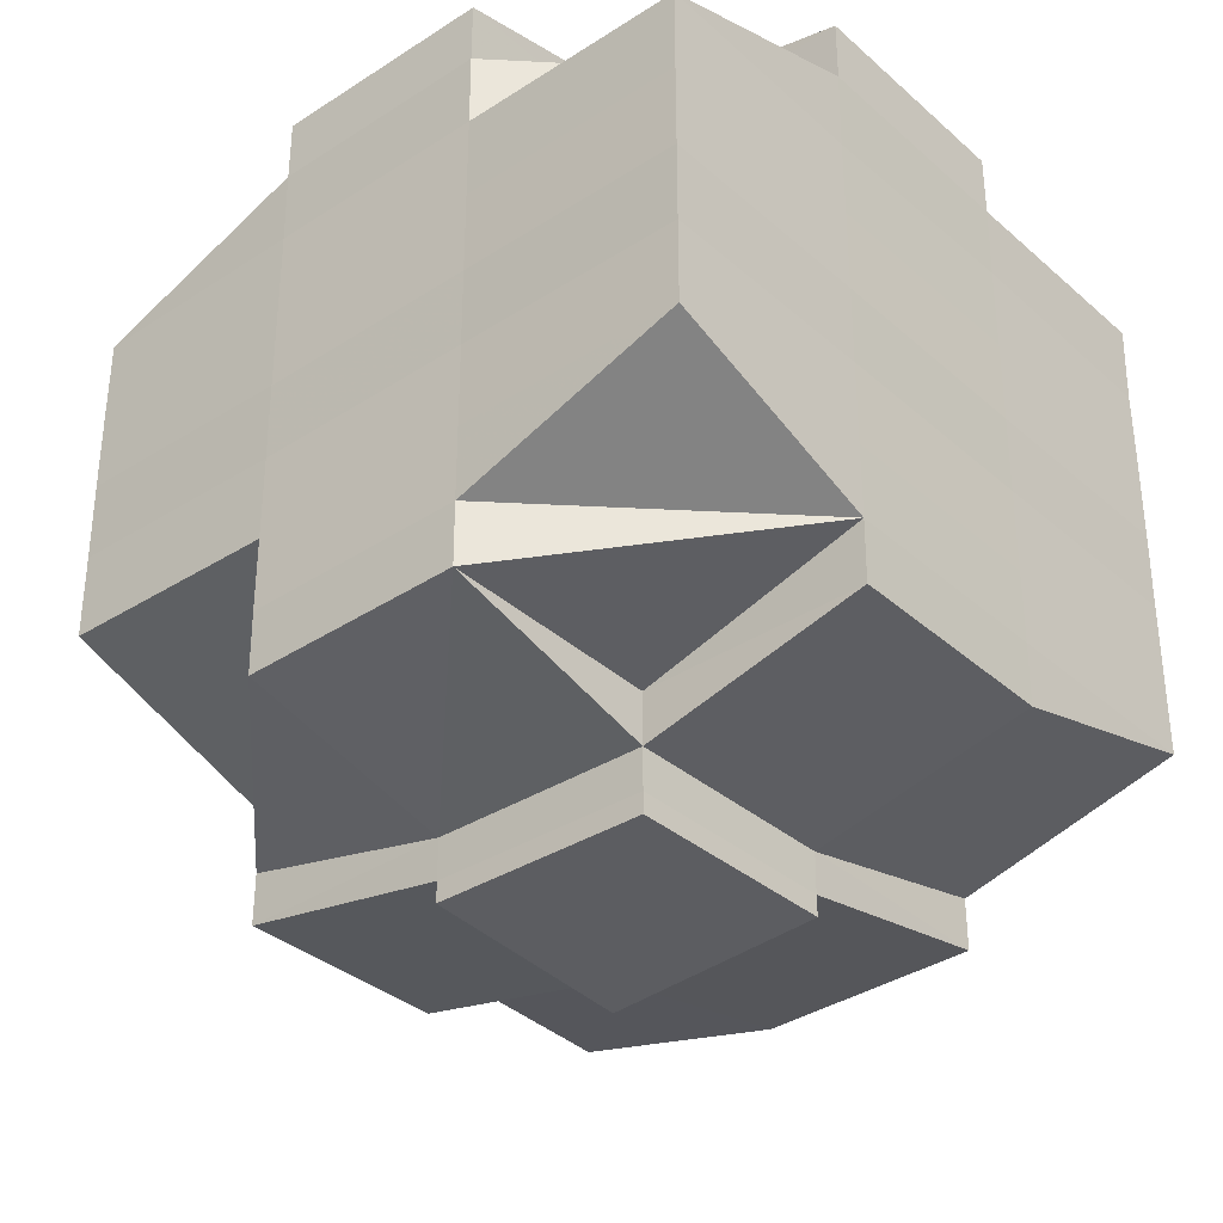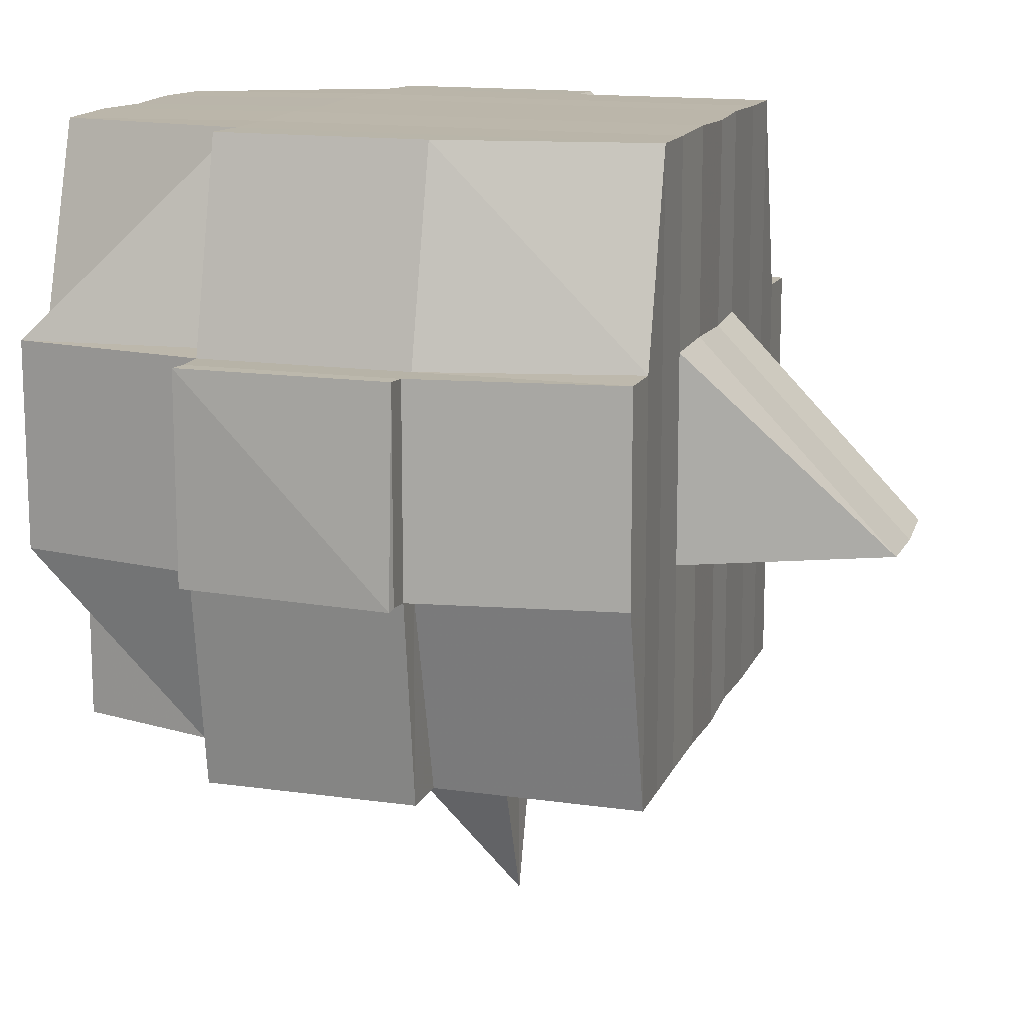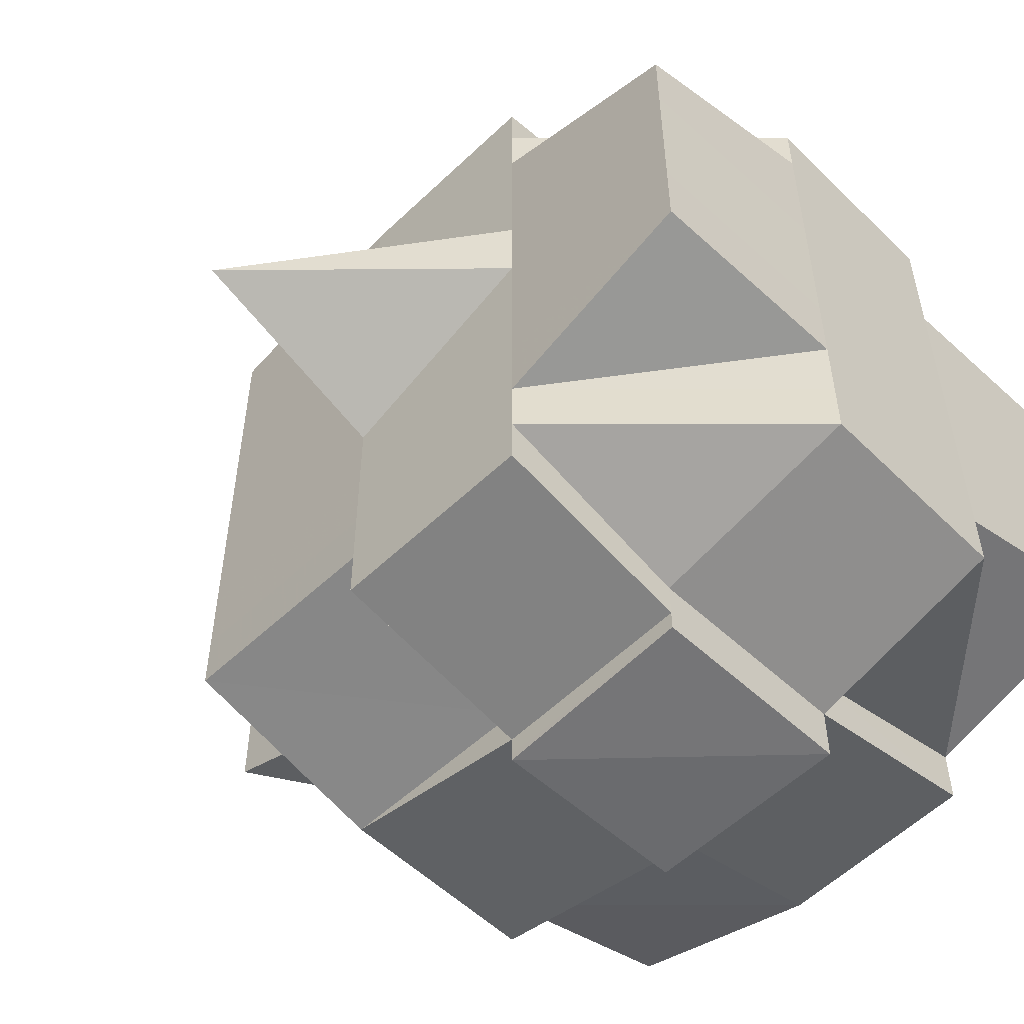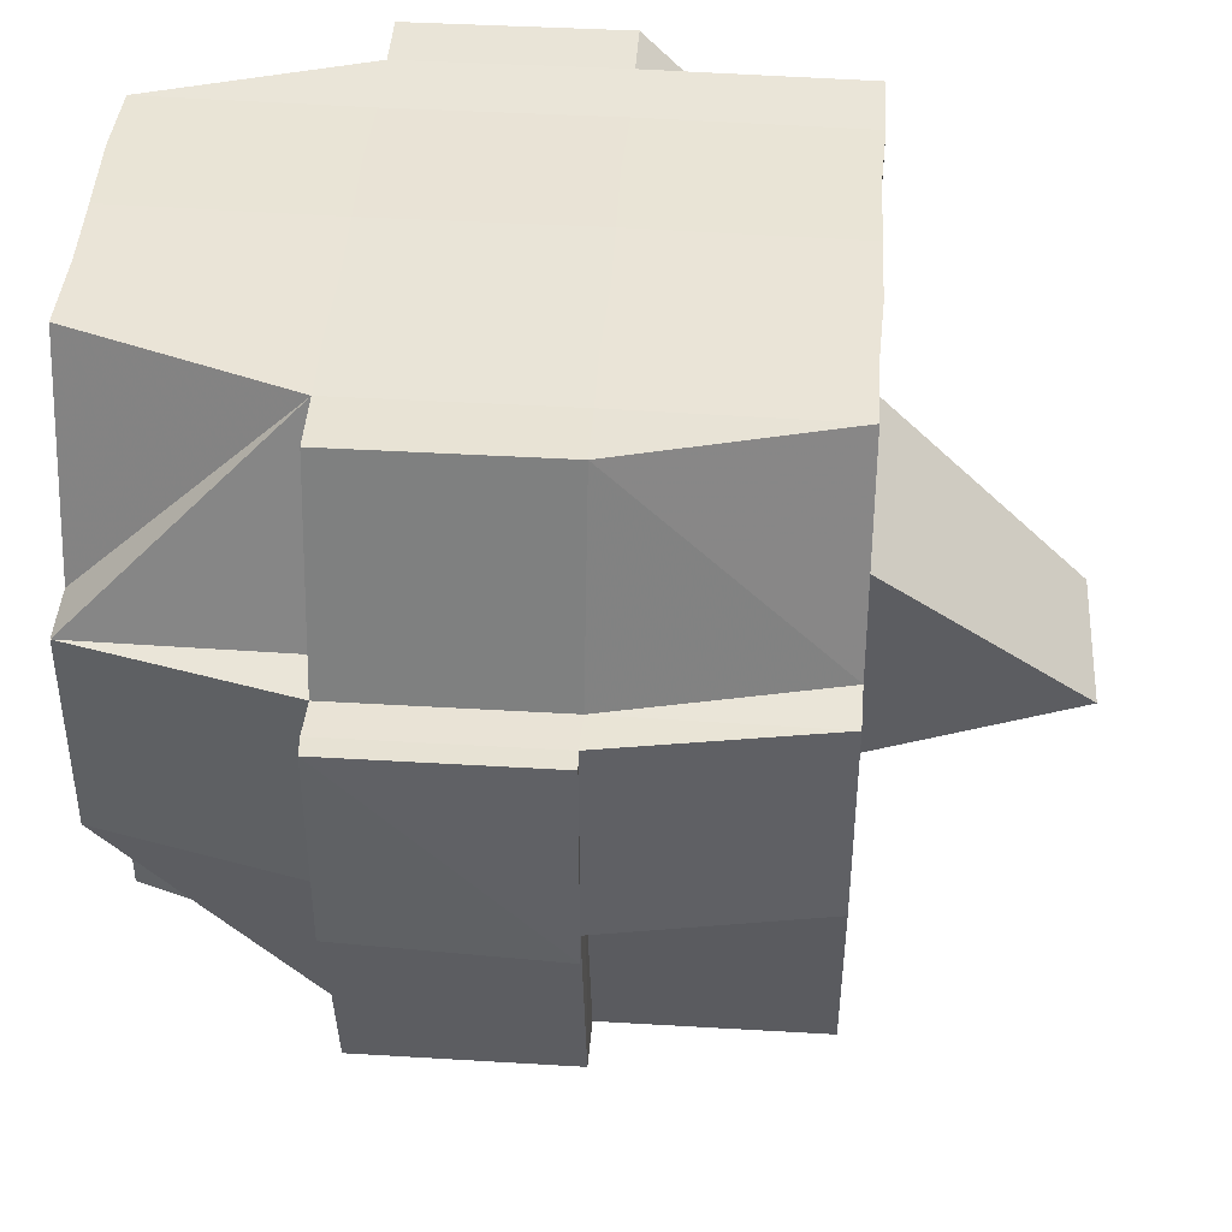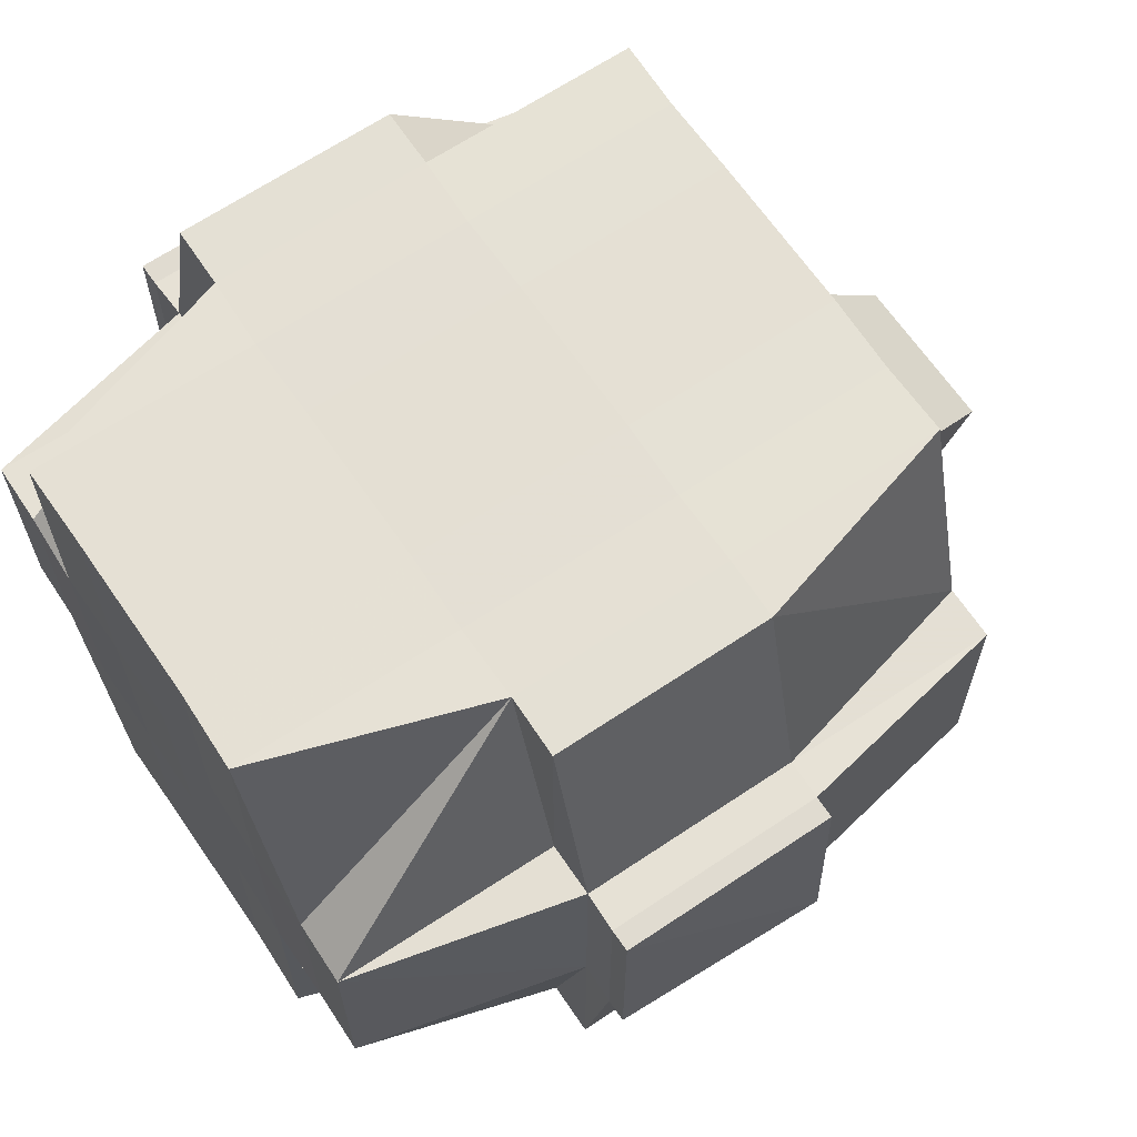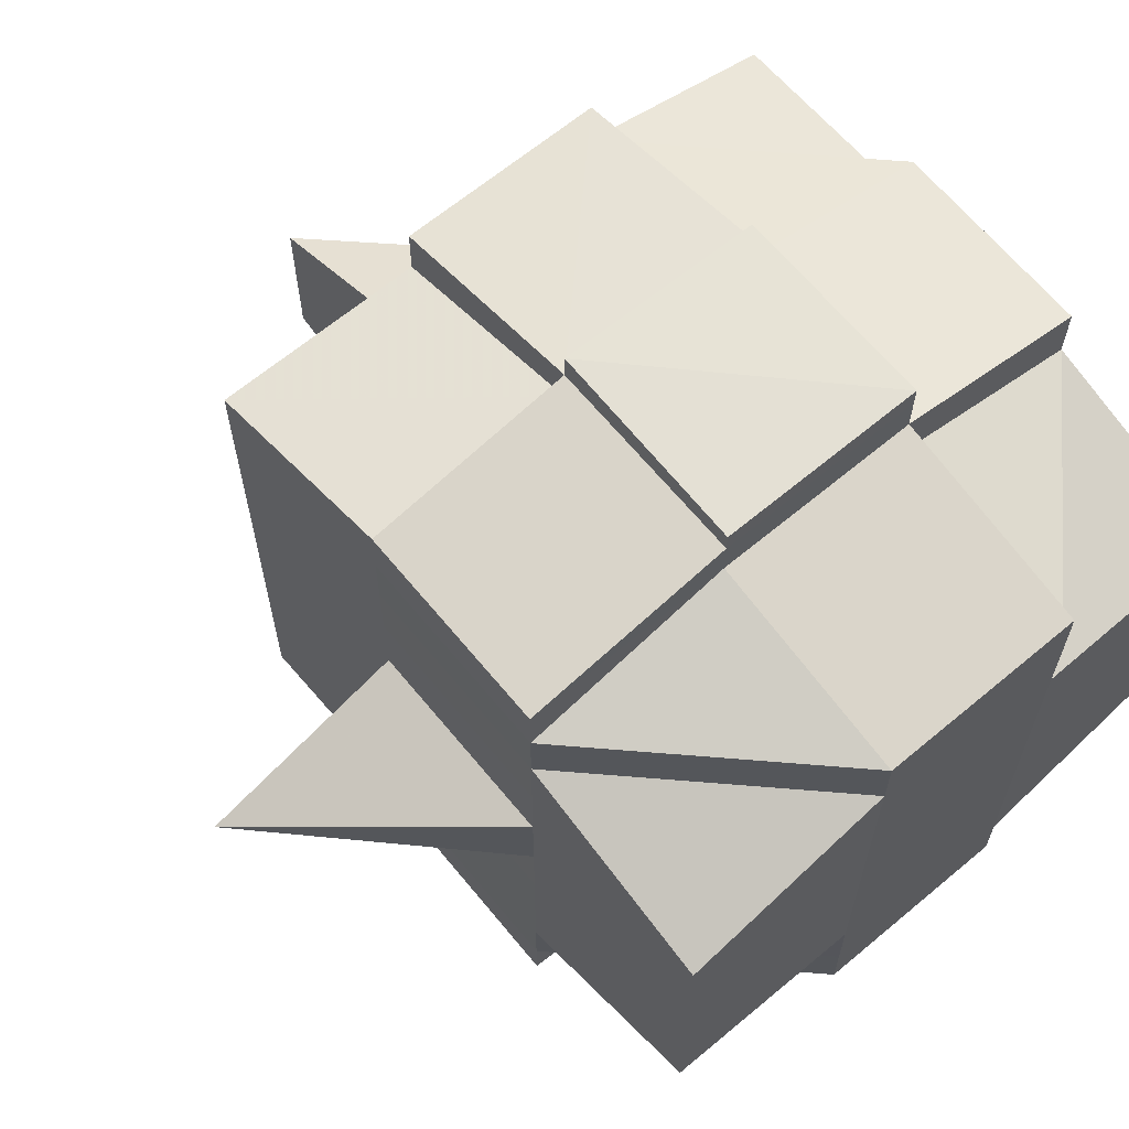
<metadata>
{"format":"obj","ext":"obj","renderer":"f3d","projection":"perspective","resolution":1024,"background":"white","views":[{"elev":-35.2,"azim":130.6,"up":"+Z"},{"elev":13.9,"azim":-162.9,"up":"+Y"},{"elev":-54.8,"azim":45.1,"up":"+Z"},{"elev":43.2,"azim":-175.7,"up":"+Y"},{"elev":65.6,"azim":146.1,"up":"+Y"},{"elev":64.7,"azim":49.8,"up":"+Z"}]}
</metadata>
<code>
o 5220
v 2226 1913 15.11
v 2226 1913 15.11
v 2226 1913 15.11
v 2226 1913 15.11
v 2226 1913 15.11
v 2226 1913 15.11
v 2226 1913 15.11
v 2226 1913 15.11
v 2226 1913 15.11
v 2226 1913 15.11
v 2226 1913 15.11
v 2226 1913 15.11
v 2226 1913 15.11
v 2226 1913 15.11
v 2226 1913 15.11
v 2226 1913 15.11
v 2226 1913 15.11
v 2226 1913 15.11
v 2226 1913 15.11
v 2226 1913 15.11
v 2226 1913 15.11
v 2226 1913 15.11
v 2226 1913 15.11
v 2226 1913 15.11
v 2226 1913 15.11
v 2226 1913 15.11
v 2226 1913 15.11
v 2226 1913 15.11
v 2226 1913 15.11
v 2226 1913 15.11
v 2226 1913 15.11
v 2226 1913 15.11
v 2226 1913 15.11
v 2226 1913 15.11
v 2226 1913 15.11
v 2226 1913 15.11
v 2226 1913 15.11
v 2226 1913 15.11
v 2226 1913 15.1
v 2226 1913 15.1
v 2226 1913 15.11
v 2226 1913 15.1
v 2226 1913 15.1
v 2226 1913 15.1
v 2226 1913 15.11
v 2226 1913 15.1
v 2226 1913 15.1
v 2226 1913 15.1
v 2226 1913 15.1
v 2226 1913 15.1
v 2226 1913 15.1
v 2226 1913 15.1
v 2226 1913 15.1
v 2226 1913 15.09
v 2226 1913 15.1
v 2226 1913 15.09
v 2226 1913 15.09
v 2226 1913 15.1
v 2226 1913 15.1
v 2226 1913 15.09
v 2226 1913 15.1
v 2226 1913 15.09
v 2226 1913 15.09
v 2226 1913 15.1
v 2226 1913 15.09
v 2226 1913 15.09
v 2226 1913 15.09
v 2226 1913 15.09
v 2226 1913 15.09
v 2226 1913 15.08
v 2226 1913 15.08
v 2226 1913 15.08
v 2226 1913 15.09
v 2226 1913 15.08
v 2226 1913 15.08
v 2226 1913 15.09
v 2226 1913 15.08
v 2226 1913 15.08
v 2226 1913 15.08
v 2226 1913 15.08
v 2226 1913 15.08
v 2226 1913 15.08
v 2226 1913 15.08
v 2226 1913 15.08
v 2226 1913 15.08
v 2226 1913 15.08
v 2226 1913 15.08
v 2226 1913 15.08
v 2226 1913 15.08
v 2226 1913 15.08
v 2226 1913 15.08
v 2226 1913 15.08
v 2226 1913 15.08
v 2226 1913 15.08
v 2226 1913 15.08
v 2226 1913 15.08
v 2226 1913 15.08
v 2226 1913 15.08
v 2226 1913 15.08
v 2226 1913 15.08
v 2226 1913 15.08
v 2226 1913 15.08
v 2226 1913 15.08
v 2226 1913 15.08
v 2226 1913 15.08
v 2226 1913 15.08
v 2226 1913 15.08
v 2226 1913 15.08
v 2226 1913 15.08
v 2226 1913 15.08
v 2226 1913 15.08
v 2226 1913 15.08
v 2226 1913 15.08
v 2226 1913 15.08
v 2226 1913 15.08
v 2226 1913 15.08
v 2226 1913 15.08
v 2226 1913 15.08
v 2226 1913 15.08
v 2226 1913 15.08
v 2226 1913 15.08
v 2226 1913 15.08
v 2226 1913 15.08
v 2226 1913 15.08
v 2226 1913 15.08
v 2226 1913 15.08
v 2226 1913 15.08
v 2226 1913 15.08
v 2226 1913 15.08
v 2226 1913 15.08
v 2226 1913 15.08
v 2226 1913 15.08
v 2226 1913 15.08
v 2226 1913 15.09
v 2226 1913 15.08
v 2226 1913 15.08
v 2226 1913 15.09
v 2226 1913 15.09
v 2226 1913 15.09
v 2226 1913 15.1
v 2226 1913 15.09
v 2226 1913 15.1
v 2226 1913 15.1
v 2226 1913 15.08
v 2226 1913 15.1
v 2226 1913 15.1
v 2226 1913 15.1
v 2226 1913 15.1
v 2226 1913 15.09
v 2226 1913 15.09
v 2226 1913 15.09
v 2226 1913 15.09
v 2226 1913 15.1
v 2226 1913 15.1
v 2226 1913 15.1
v 2226 1913 15.1
v 2226 1913 15.1
v 2226 1913 15.1
v 2226 1913 15.11
v 2226 1913 15.11
v 2226 1913 15.11
v 2226 1913 15.11
v 2226 1913 15.11
v 2226 1913 15.11
v 2226 1913 15.11
v 2226 1913 15.11
v 2226 1913 15.11
v 2226 1913 15.11
v 2226 1913 15.11
v 2226 1913 15.11
v 2226 1913 15.11
v 2226 1913 15.11
v 2226 1913 15.11
v 2226 1913 15.11
v 2226 1913 15.1
v 2226 1913 15.11
v 2226 1913 15.11
v 2226 1913 15.11
v 2226 1913 15.1
v 2226 1913 15.1
v 2226 1913 15.1
v 2226 1913 15.1
v 2226 1913 15.1
v 2226 1913 15.1
v 2226 1913 15.09
v 2226 1913 15.1
v 2226 1913 15.1
v 2226 1913 15.1
v 2226 1913 15.09
v 2226 1913 15.09
v 2226 1913 15.09
v 2226 1913 15.08
v 2226 1913 15.09
v 2226 1913 15.09
v 2226 1913 15.08
v 2226 1913 15.08
v 2226 1913 15.08
v 2226 1913 15.08
v 2226 1913 15.08
v 2226 1913 15.08
v 2226 1913 15.08
v 2226 1913 15.08
v 2226 1913 15.08
v 2226 1913 15.11
v 2226 1913 15.11
v 2226 1913 15.11
v 2226 1913 15.11
v 2226 1913 15.11
v 2226 1913 15.11
v 2226 1913 15.11
v 2226 1913 15.11
v 2226 1913 15.11
v 2226 1913 15.11
v 2226 1913 15.11
v 2226 1913 15.11
v 2226 1913 15.11
v 2226 1913 15.11
v 2226 1913 15.11
v 2226 1913 15.11
v 2226 1913 15.11
v 2226 1913 15.11
v 2226 1913 15.11
v 2226 1913 15.11
v 2226 1913 15.11
v 2226 1913 15.11
v 2226 1913 15.11
v 2226 1913 15.11
v 2226 1913 15.11
v 2226 1913 15.11
v 2226 1913 15.1
v 2226 1913 15.11
v 2226 1913 15.1
v 2226 1913 15.11
v 2226 1913 15.1
v 2226 1913 15.1
v 2226 1913 15.1
v 2226 1913 15.1
v 2226 1913 15.1
v 2226 1913 15.1
v 2226 1913 15.1
v 2226 1913 15.1
v 2226 1913 15.1
v 2226 1913 15.1
v 2226 1913 15.1
v 2226 1913 15.1
v 2226 1913 15.11
v 2226 1913 15.09
v 2226 1913 15.1
v 2226 1913 15.09
v 2226 1913 15.1
v 2226 1913 15.09
v 2226 1913 15.09
v 2226 1913 15.1
v 2226 1913 15.1
v 2226 1913 15.09
v 2226 1913 15.09
v 2226 1913 15.09
v 2226 1913 15.11
v 2226 1913 15.11
v 2226 1913 15.11
v 2226 1913 15.11
v 2226 1913 15.11
v 2226 1913 15.11
v 2226 1913 15.08
v 2226 1913 15.09
v 2226 1913 15.08
v 2226 1913 15.08
v 2226 1913 15.09
v 2226 1913 15.09
v 2226 1913 15.1
v 2226 1913 15.09
v 2226 1913 15.1
v 2226 1913 15.09
v 2226 1913 15.1
v 2226 1913 15.09
v 2226 1913 15.08
v 2226 1913 15.1
v 2226 1913 15.1
v 2226 1913 15.1
v 2226 1913 15.1
v 2226 1913 15.1
v 2226 1913 15.09
v 2226 1913 15.1
v 2226 1913 15.08
v 2226 1913 15.08
v 2226 1913 15.08
v 2226 1913 15.08
v 2226 1913 15.08
v 2226 1913 15.08
v 2226 1913 15.08
v 2226 1913 15.08
v 2226 1913 15.08
v 2226 1913 15.08
v 2226 1913 15.08
v 2226 1913 15.09
v 2226 1913 15.09
v 2226 1913 15.09
v 2226 1913 15.09
v 2226 1913 15.08
v 2226 1913 15.09
v 2226 1913 15.1
v 2226 1913 15.09
v 2226 1913 15.09
v 2226 1913 15.09
v 2226 1913 15.1
v 2226 1913 15.1
v 2226 1913 15.1
v 2226 1913 15.1
v 2226 1913 15.1
v 2226 1913 15.1
v 2226 1913 15.1
v 2226 1913 15.1
v 2226 1913 15.1
v 2226 1913 15.1
v 2226 1913 15.1
v 2226 1913 15.11
v 2226 1913 15.11
v 2226 1913 15.11
v 2226 1913 15.11
v 2226 1913 15.11
v 2226 1913 15.11
v 2226 1913 15.11
v 2226 1913 15.11
v 2226 1913 15.11
v 2226 1913 15.1
v 2226 1913 15.1
v 2226 1913 15.1
v 2226 1913 15.1
v 2226 1913 15.09
v 2226 1913 15.08
v 2226 1913 15.08
v 2226 1913 15.08
v 2226 1913 15.08
v 2226 1913 15.08
v 2226 1913 15.08
v 2226 1913 15.08
v 2226 1913 15.08
f 1 2 3
f 4 5 2
f 6 7 4
f 7 8 9
f 8 10 11
f 12 13 5
f 14 15 3
f 16 17 14
f 18 19 15
f 17 20 18
f 21 22 19
f 23 24 22
f 25 26 18
f 20 27 26
f 27 28 29
f 29 23 26
f 30 29 26
f 29 31 23
f 32 31 29
f 26 33 34
f 26 34 35
f 31 36 33
f 37 35 38
f 32 39 31
f 40 39 41
f 42 43 39
f 39 44 31
f 31 44 45
f 44 46 36
f 39 47 44
f 43 48 47
f 49 47 39
f 47 50 44
f 50 51 46
f 44 50 52
f 47 53 50
f 48 54 53
f 55 53 47
f 54 56 57
f 53 58 50
f 50 58 59
f 53 57 58
f 60 57 53
f 58 61 51
f 57 62 58
f 62 63 61
f 58 62 64
f 57 65 62
f 66 65 57
f 65 67 62
f 67 68 63
f 62 67 69
f 65 70 67
f 66 70 65
f 70 71 67
f 71 72 68
f 67 71 73
f 74 70 66
f 74 75 70
f 76 74 66
f 75 77 78
f 79 80 77
f 81 80 82
f 83 82 84
f 85 75 74
f 85 86 75
f 87 85 74
f 87 74 76
f 88 85 87
f 88 86 85
f 89 86 90
f 91 92 88
f 92 93 94
f 86 95 96
f 97 98 86
f 99 100 95
f 93 101 99
f 86 99 102
f 103 104 100
f 98 103 105
f 101 106 107
f 108 107 109
f 105 110 111
f 112 109 113
f 114 113 115
f 116 117 112
f 117 106 118
f 119 117 120
f 121 118 122
f 123 116 124
f 125 122 126
f 105 125 127
f 128 124 129
f 130 123 129
f 129 126 131
f 129 131 132
f 133 132 134
f 133 129 135
f 136 129 133
f 137 134 138
f 139 138 140
f 137 133 141
f 142 140 143
f 144 133 137
f 144 136 133
f 145 143 146
f 147 148 145
f 148 149 142
f 149 150 151
f 152 151 153
f 154 153 155
f 156 155 157
f 158 146 159
f 160 159 161
f 162 161 163
f 164 163 165
f 166 167 165
f 168 169 167
f 170 171 164
f 172 160 171
f 160 158 173
f 174 160 172
f 23 174 172
f 175 158 160
f 174 175 160
f 52 175 174
f 176 174 177
f 178 179 174
f 179 180 175
f 175 181 158
f 59 181 175
f 180 182 181
f 181 183 184
f 182 185 186
f 64 186 181
f 181 186 187
f 186 188 183
f 185 189 190
f 69 190 186
f 186 190 154
f 190 191 188
f 189 192 193
f 193 194 191
f 73 193 190
f 190 193 152
f 193 144 137
f 195 144 193
f 195 136 144
f 196 136 195
f 71 196 195
f 197 196 71
f 198 199 71
f 199 200 196
f 196 127 136
f 200 201 127
f 102 127 196
f 127 202 203
f 127 111 202
f 204 205 206
f 205 207 208
f 204 209 210
f 211 212 1
f 213 214 212
f 212 215 216
f 212 217 37
f 217 218 215
f 219 217 220
f 221 222 217
f 217 223 25
f 223 224 218
f 225 223 217
f 226 227 224
f 223 226 228
f 225 229 223
f 229 226 223
f 229 230 226
f 231 229 225
f 230 232 226
f 226 232 233
f 234 230 229
f 234 235 230
f 236 234 229
f 231 236 229
f 236 237 234
f 237 235 234
f 238 237 236
f 239 236 231
f 240 241 239
f 241 242 238
f 243 244 237
f 245 243 236
f 246 245 231
f 244 247 248
f 242 249 250
f 249 251 252
f 250 253 254
f 252 255 253
f 247 256 257
f 258 246 259
f 260 259 261
f 12 259 262
f 259 263 13
f 173 231 259
f 259 231 225
f 256 264 265
f 264 266 267
f 135 267 265
f 141 265 257
f 257 265 268
f 265 267 269
f 265 269 268
f 257 268 270
f 268 269 271
f 270 268 272
f 268 273 274
f 269 275 273
f 269 276 275
f 270 274 277
f 235 277 278
f 279 270 235
f 235 270 280
f 281 282 270
f 283 281 235
f 267 284 269
f 267 285 284
f 286 285 267
f 285 88 284
f 284 88 87
f 286 287 288
f 289 290 287
f 291 290 292
f 293 292 294
f 284 87 295
f 295 87 76
f 76 296 297
f 298 299 295
f 295 76 300
f 300 76 60
f 300 297 301
f 302 295 300
f 303 295 302
f 304 298 302
f 302 300 305
f 305 300 55
f 305 301 306
f 307 302 305
f 271 302 307
f 308 304 307
f 307 305 309
f 309 305 49
f 309 306 310
f 311 307 309
f 272 307 311
f 312 308 311
f 313 312 232
f 280 311 232
f 311 309 314
f 232 311 314
f 314 309 315
f 232 314 233
f 314 310 316
f 233 314 32
f 233 32 317
f 317 316 318
f 319 320 317
f 321 318 322
f 323 324 322
f 325 326 327
f 328 329 326
f 330 331 332
f 333 334 335
f 335 336 337

</code>
